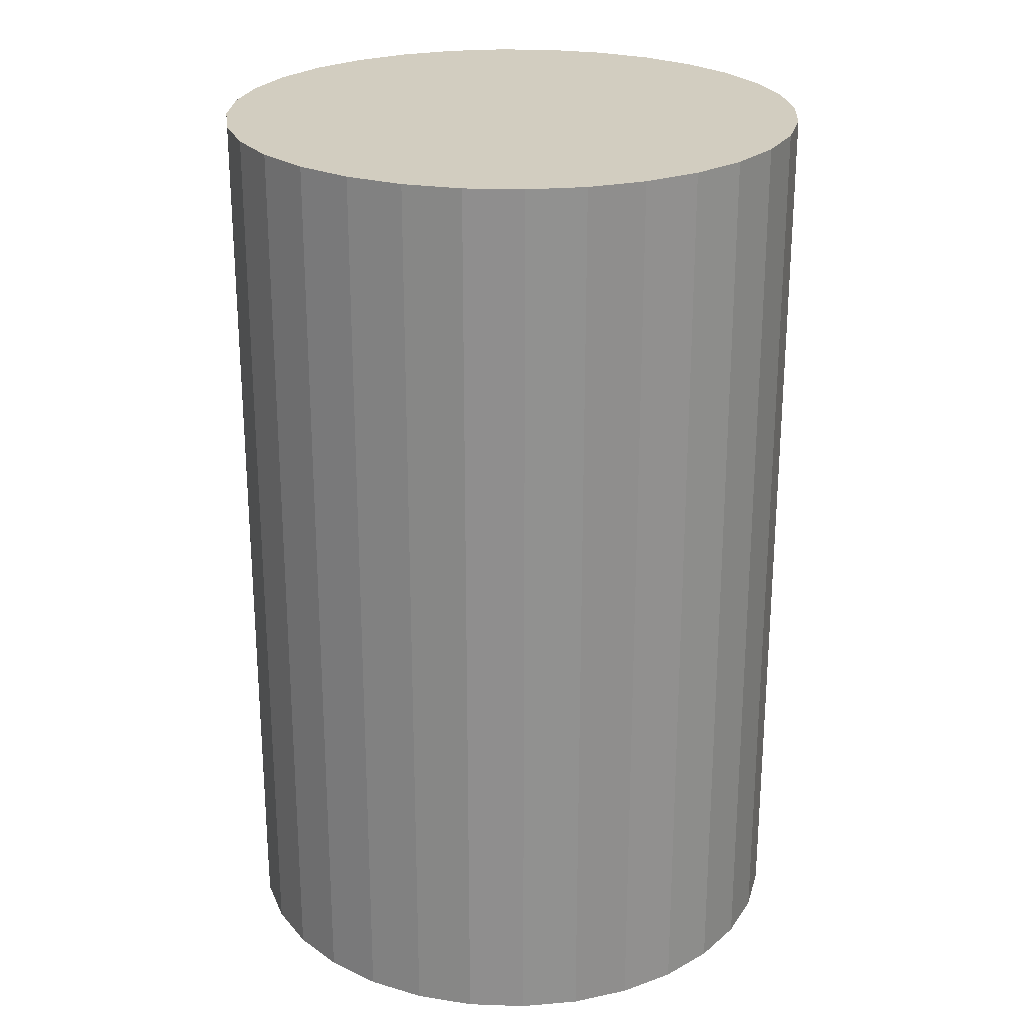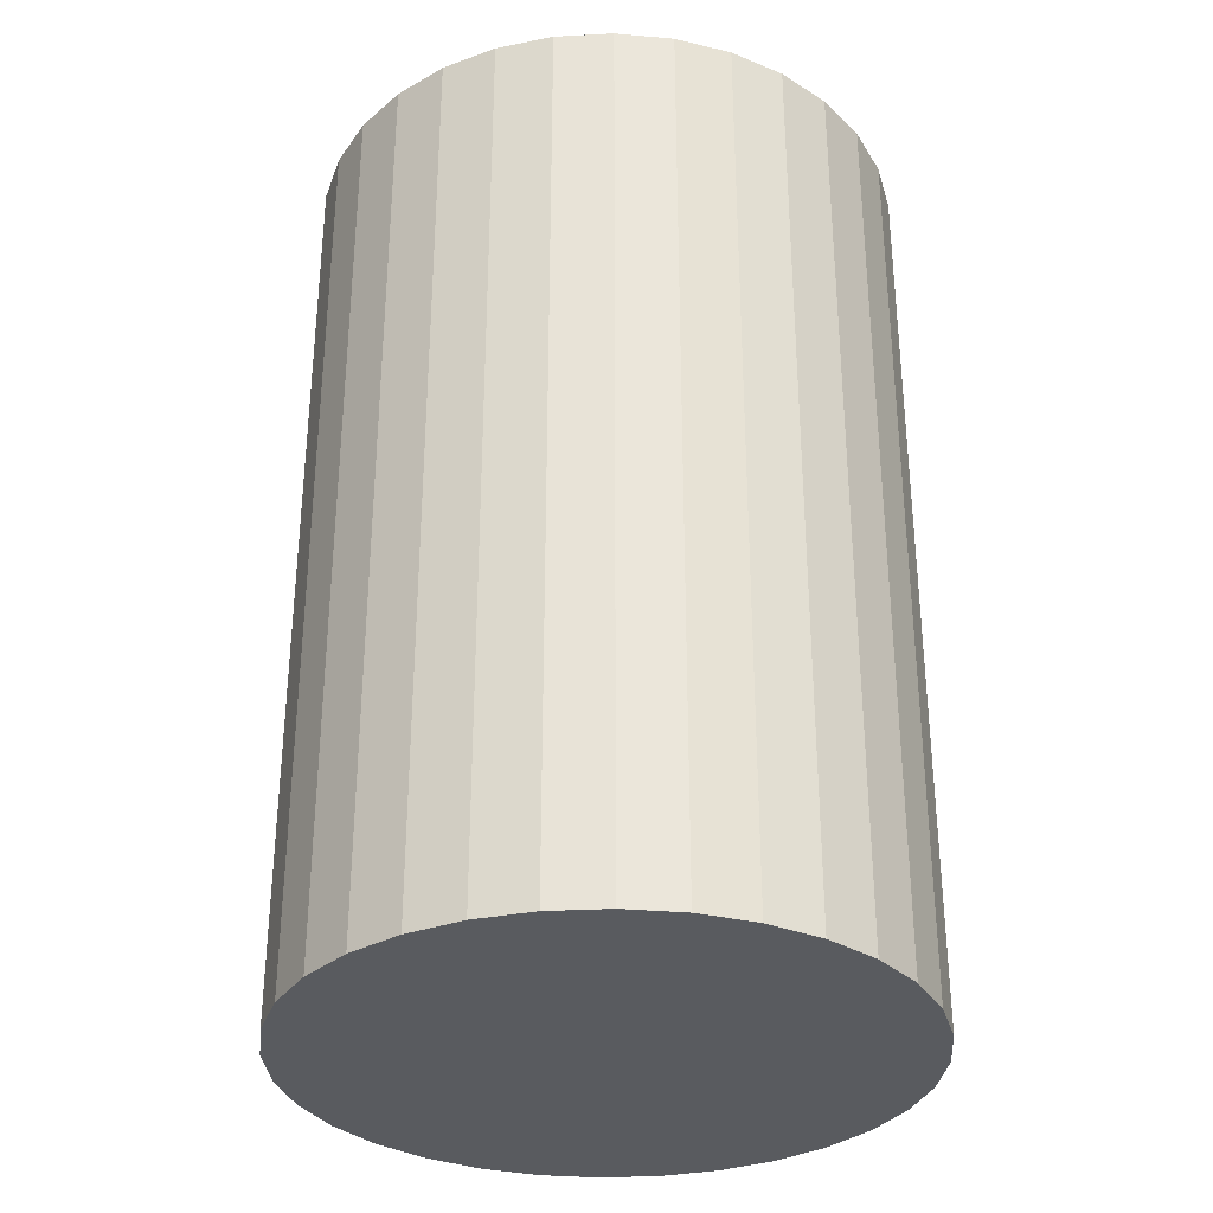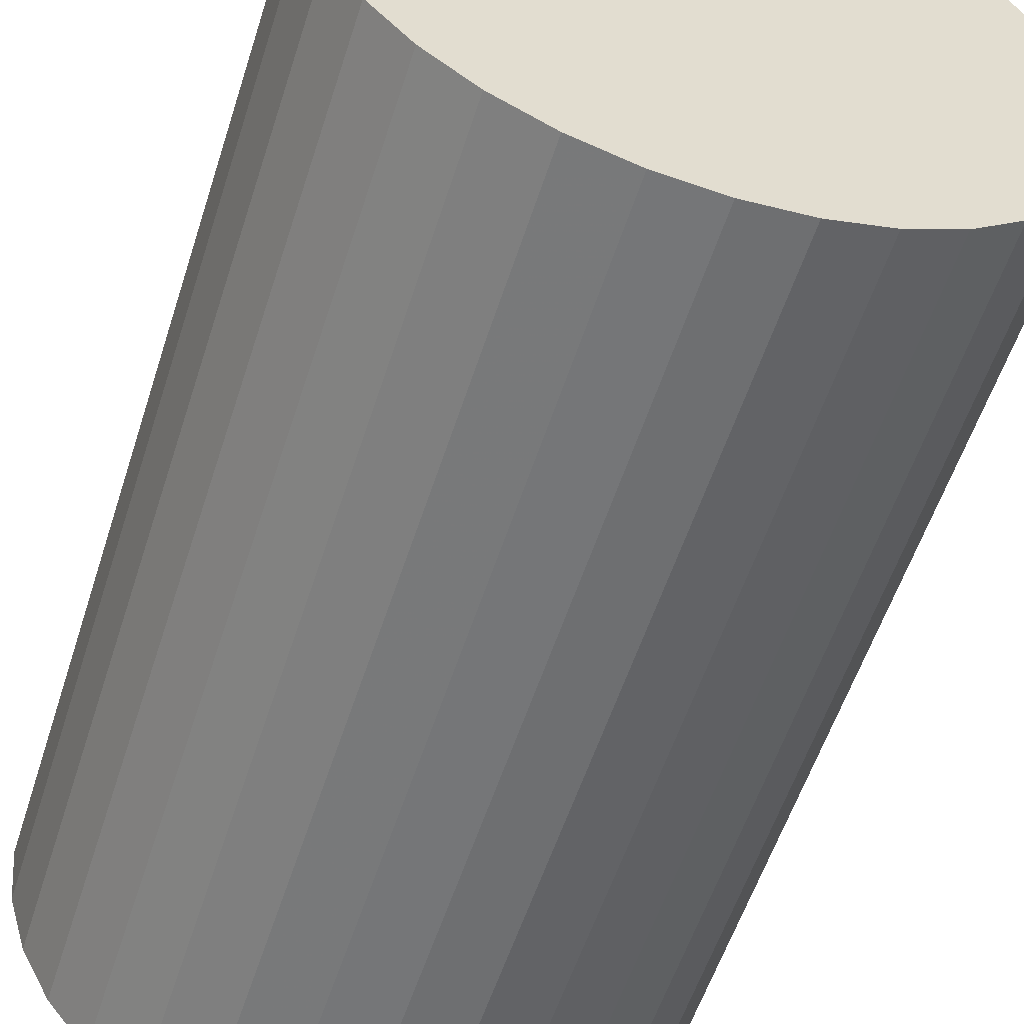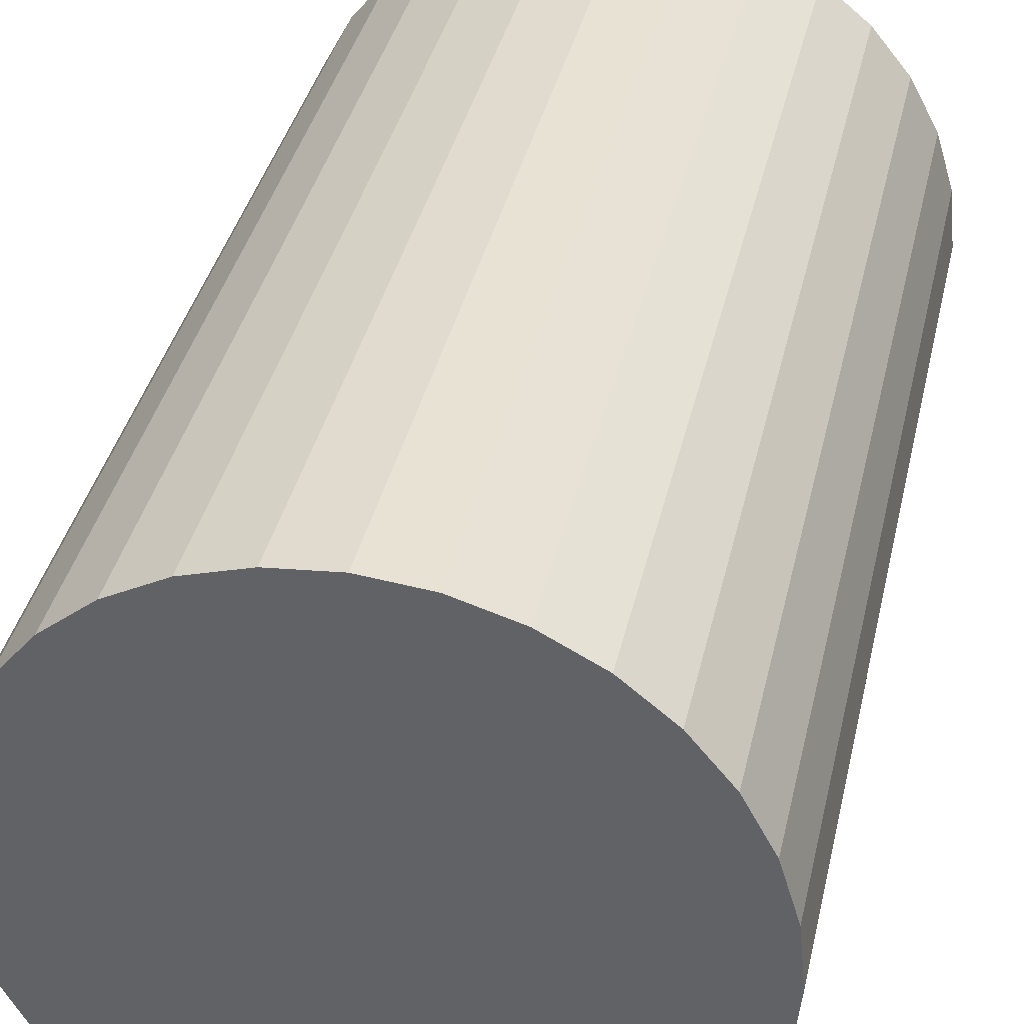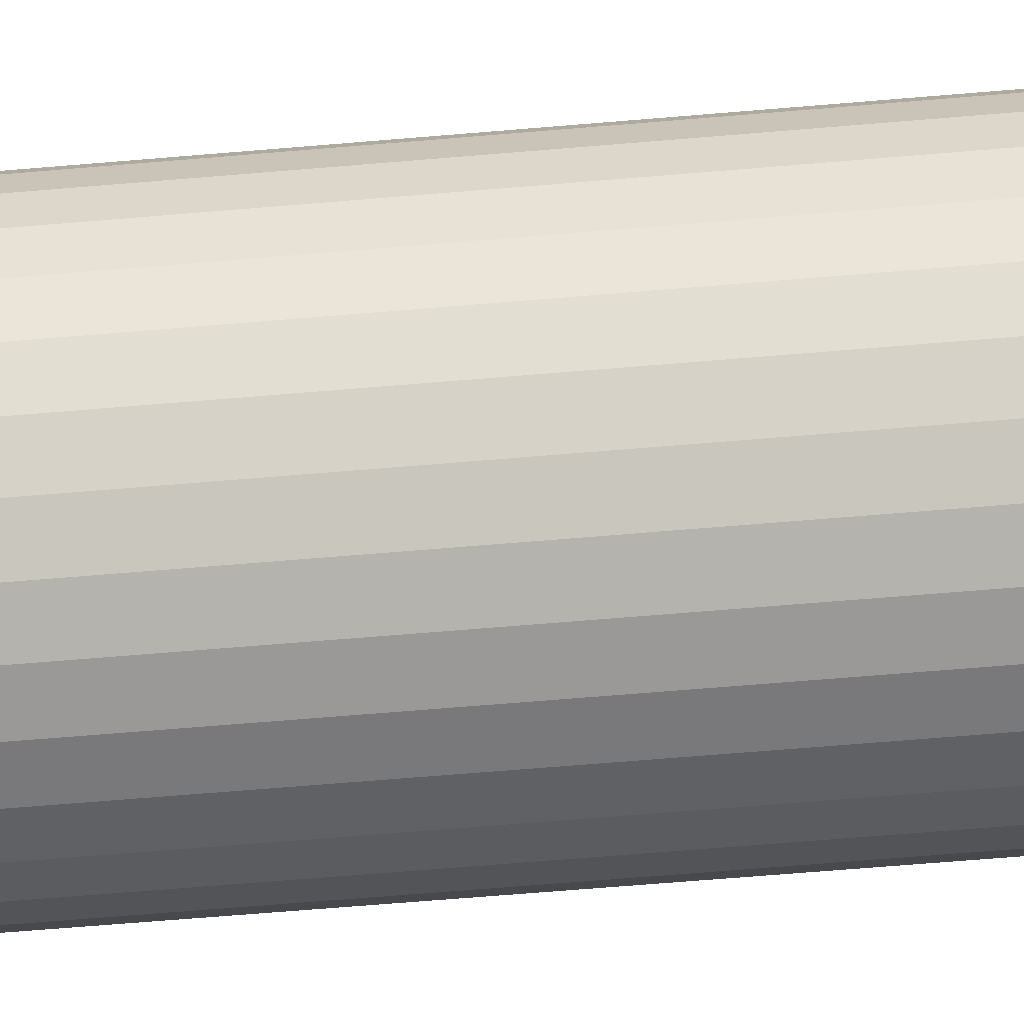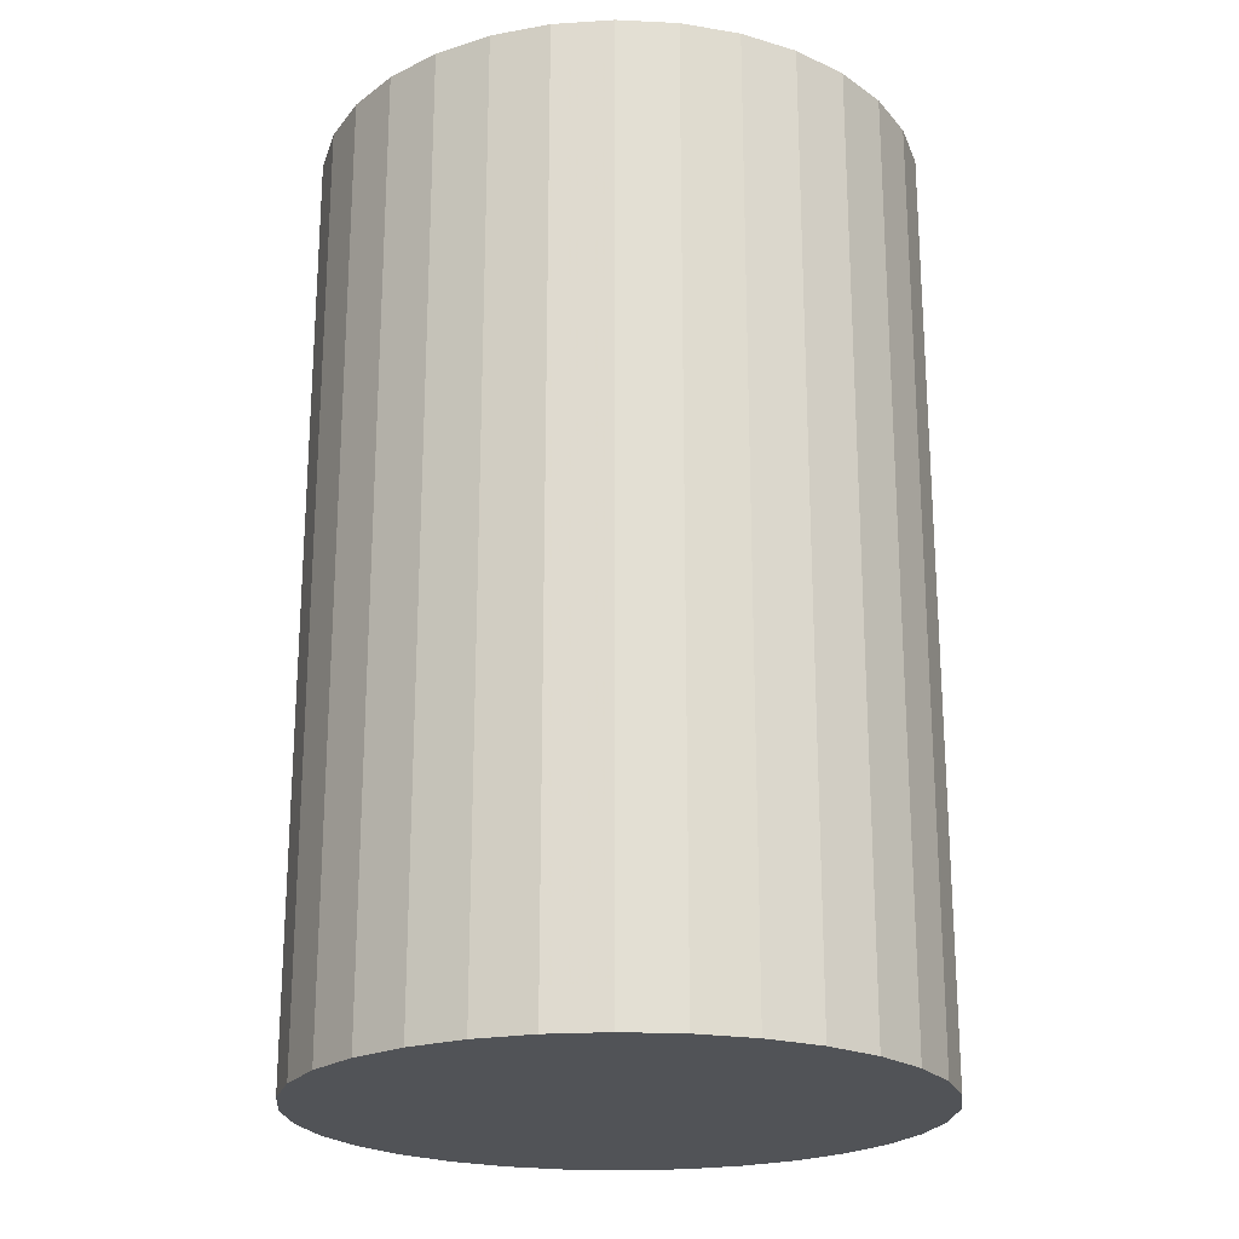
<metadata>
{"format":"obj","ext":"obj","renderer":"f3d","projection":"perspective","resolution":1024,"background":"white","views":[{"elev":24.5,"azim":98.9,"up":"+Z"},{"elev":-32.4,"azim":111.1,"up":"+Z"},{"elev":-55.8,"azim":162.4,"up":"+Y"},{"elev":37.4,"azim":-167.5,"up":"+Y"},{"elev":-74.6,"azim":-85.4,"up":"+Y"},{"elev":-22.1,"azim":-179.2,"up":"+Z"}]}
</metadata>
<code>
v 0 0 -0.04449
v 0.02871 0 -0.04449
v 0.02871 0 0.04449
v 0 0 0.04449
v 0.02816 0.005601 -0.04449
v 0.02816 0.005601 0.04449
v 0.02653 0.01099 -0.04449
v 0.02653 0.01099 0.04449
v 0.02387 0.01595 -0.04449
v 0.02387 0.01595 0.04449
v 0.0203 0.0203 -0.04449
v 0.0203 0.0203 0.04449
v 0.01595 0.02387 -0.04449
v 0.01595 0.02387 0.04449
v 0.01099 0.02653 -0.04449
v 0.01099 0.02653 0.04449
v 0.005601 0.02816 -0.04449
v 0.005601 0.02816 0.04449
v 0 0.02871 -0.04449
v 0 0.02871 0.04449
v -0.005601 0.02816 -0.04449
v -0.005601 0.02816 0.04449
v -0.01099 0.02653 -0.04449
v -0.01099 0.02653 0.04449
v -0.01595 0.02387 -0.04449
v -0.01595 0.02387 0.04449
v -0.0203 0.0203 -0.04449
v -0.0203 0.0203 0.04449
v -0.02387 0.01595 -0.04449
v -0.02387 0.01595 0.04449
v -0.02653 0.01099 -0.04449
v -0.02653 0.01099 0.04449
v -0.02816 0.005601 -0.04449
v -0.02816 0.005601 0.04449
v -0.02871 0 -0.04449
v -0.02871 0 0.04449
v -0.02816 -0.005601 -0.04449
v -0.02816 -0.005601 0.04449
v -0.02653 -0.01099 -0.04449
v -0.02653 -0.01099 0.04449
v -0.02387 -0.01595 -0.04449
v -0.02387 -0.01595 0.04449
v -0.0203 -0.0203 -0.04449
v -0.0203 -0.0203 0.04449
v -0.01595 -0.02387 -0.04449
v -0.01595 -0.02387 0.04449
v -0.01099 -0.02653 -0.04449
v -0.01099 -0.02653 0.04449
v -0.005601 -0.02816 -0.04449
v -0.005601 -0.02816 0.04449
v -0 -0.02871 -0.04449
v -0 -0.02871 0.04449
v 0.005601 -0.02816 -0.04449
v 0.005601 -0.02816 0.04449
v 0.01099 -0.02653 -0.04449
v 0.01099 -0.02653 0.04449
v 0.01595 -0.02387 -0.04449
v 0.01595 -0.02387 0.04449
v 0.0203 -0.0203 -0.04449
v 0.0203 -0.0203 0.04449
v 0.02387 -0.01595 -0.04449
v 0.02387 -0.01595 0.04449
v 0.02653 -0.01099 -0.04449
v 0.02653 -0.01099 0.04449
v 0.02816 -0.005601 -0.04449
v 0.02816 -0.005601 0.04449
f 2 1 5
f 2 5 3
f 3 5 6
f 3 6 4
f 5 1 7
f 5 7 6
f 6 7 8
f 6 8 4
f 7 1 9
f 7 9 8
f 8 9 10
f 8 10 4
f 9 1 11
f 9 11 10
f 10 11 12
f 10 12 4
f 11 1 13
f 11 13 12
f 12 13 14
f 12 14 4
f 13 1 15
f 13 15 14
f 14 15 16
f 14 16 4
f 15 1 17
f 15 17 16
f 16 17 18
f 16 18 4
f 17 1 19
f 17 19 18
f 18 19 20
f 18 20 4
f 19 1 21
f 19 21 20
f 20 21 22
f 20 22 4
f 21 1 23
f 21 23 22
f 22 23 24
f 22 24 4
f 23 1 25
f 23 25 24
f 24 25 26
f 24 26 4
f 25 1 27
f 25 27 26
f 26 27 28
f 26 28 4
f 27 1 29
f 27 29 28
f 28 29 30
f 28 30 4
f 29 1 31
f 29 31 30
f 30 31 32
f 30 32 4
f 31 1 33
f 31 33 32
f 32 33 34
f 32 34 4
f 33 1 35
f 33 35 34
f 34 35 36
f 34 36 4
f 35 1 37
f 35 37 36
f 36 37 38
f 36 38 4
f 37 1 39
f 37 39 38
f 38 39 40
f 38 40 4
f 39 1 41
f 39 41 40
f 40 41 42
f 40 42 4
f 41 1 43
f 41 43 42
f 42 43 44
f 42 44 4
f 43 1 45
f 43 45 44
f 44 45 46
f 44 46 4
f 45 1 47
f 45 47 46
f 46 47 48
f 46 48 4
f 47 1 49
f 47 49 48
f 48 49 50
f 48 50 4
f 49 1 51
f 49 51 50
f 50 51 52
f 50 52 4
f 51 1 53
f 51 53 52
f 52 53 54
f 52 54 4
f 53 1 55
f 53 55 54
f 54 55 56
f 54 56 4
f 55 1 57
f 55 57 56
f 56 57 58
f 56 58 4
f 57 1 59
f 57 59 58
f 58 59 60
f 58 60 4
f 59 1 61
f 59 61 60
f 60 61 62
f 60 62 4
f 61 1 63
f 61 63 62
f 62 63 64
f 62 64 4
f 63 1 65
f 63 65 64
f 64 65 66
f 64 66 4
f 65 1 2
f 65 2 66
f 66 2 3
f 66 3 4

</code>
